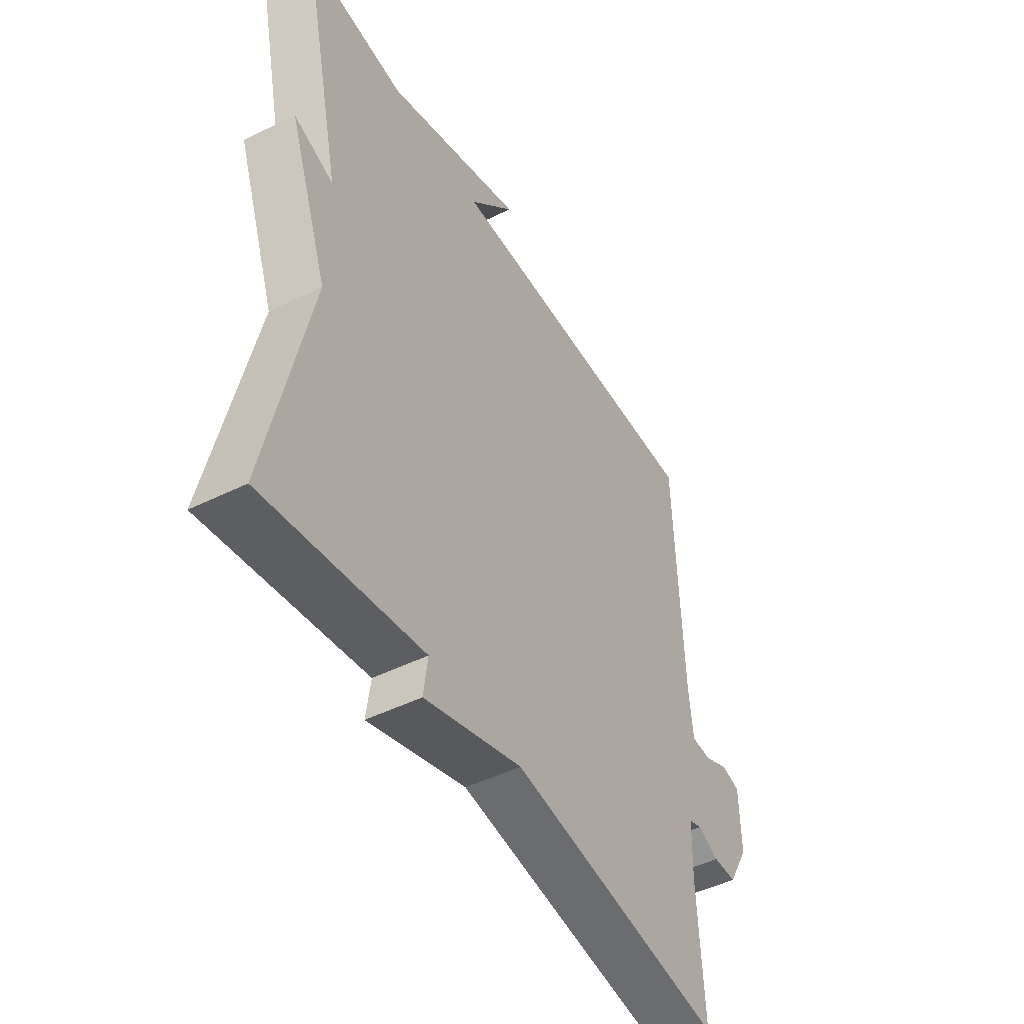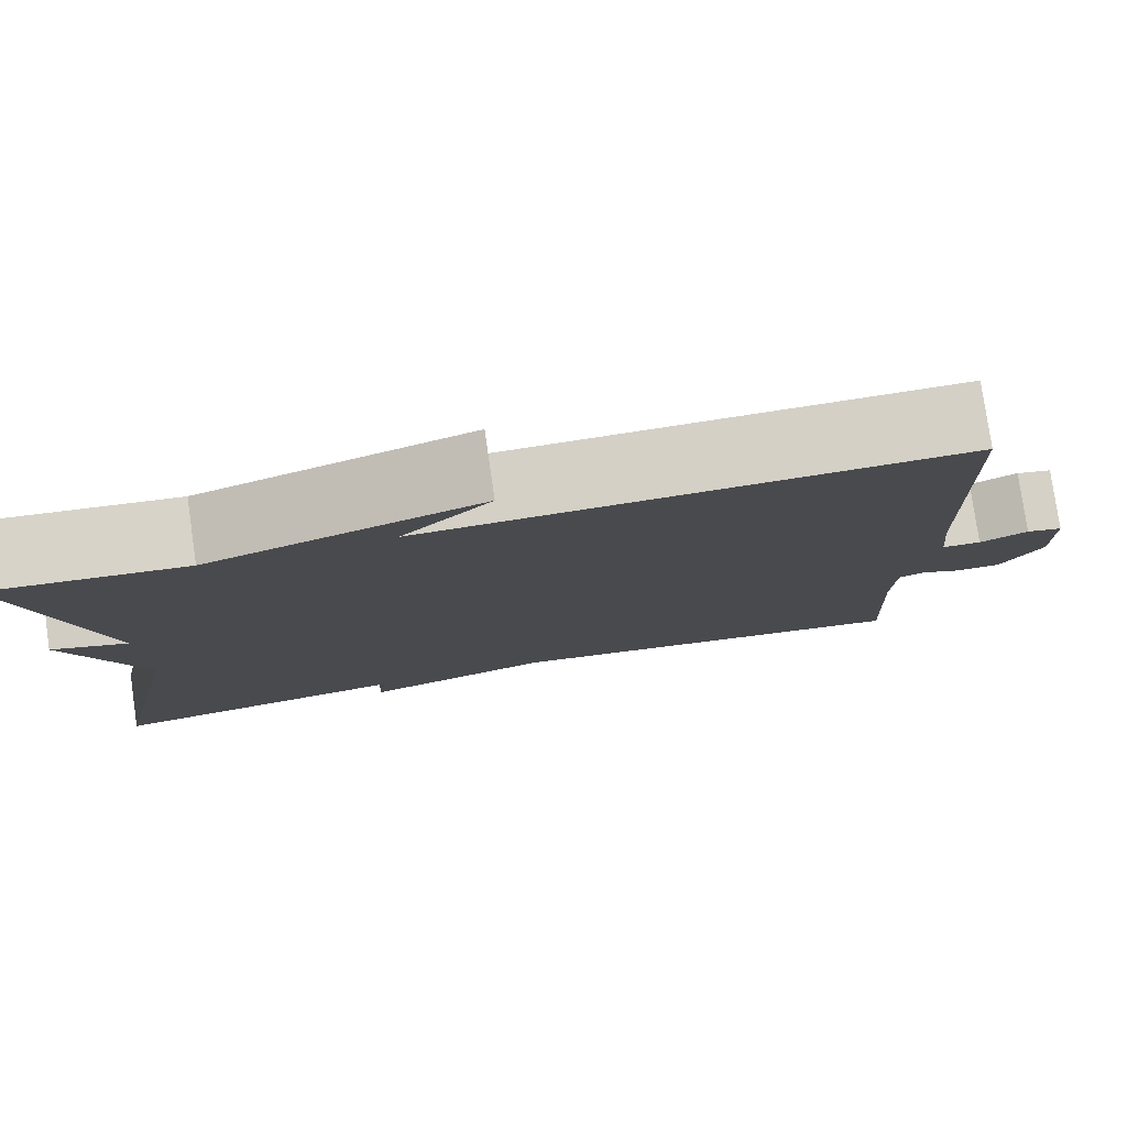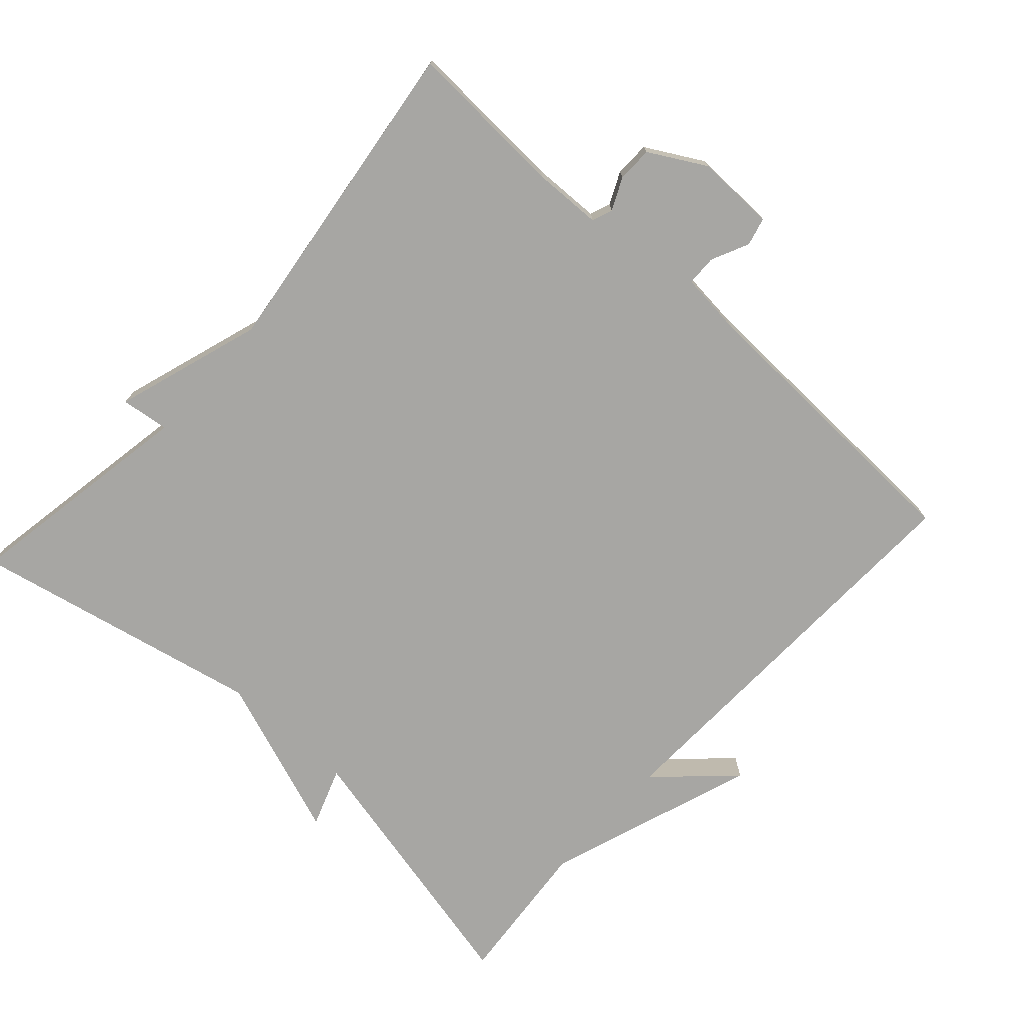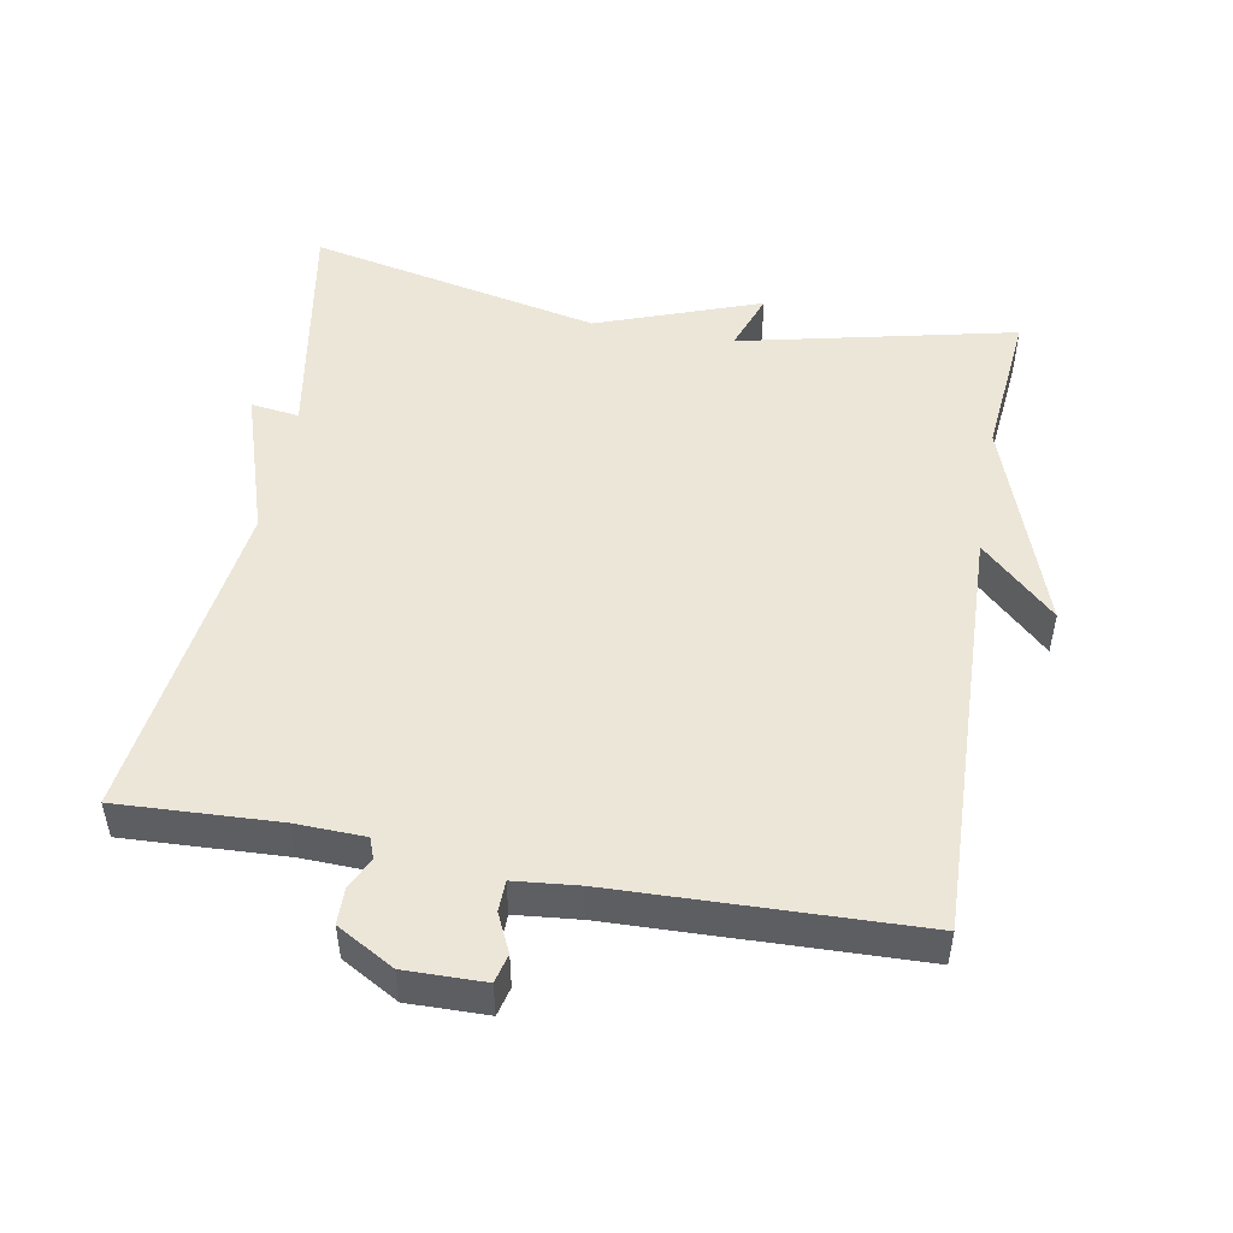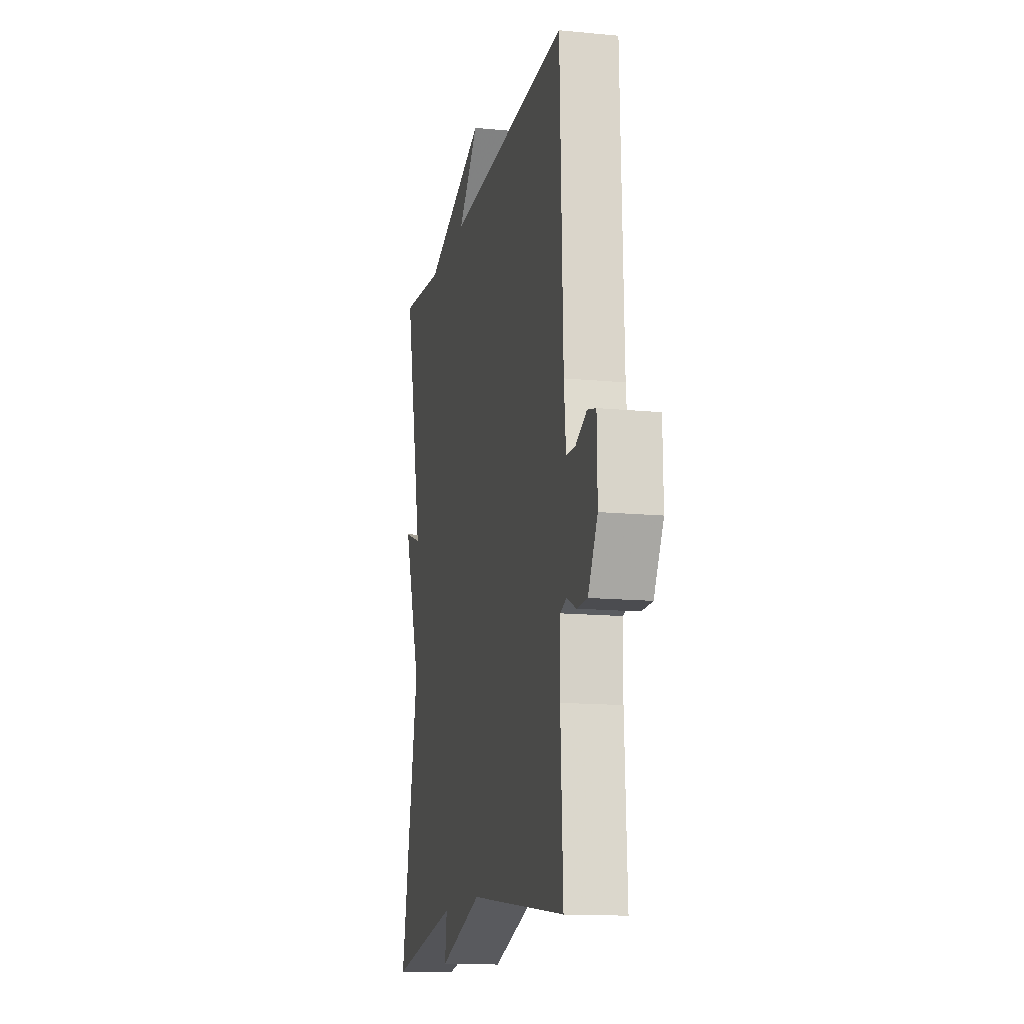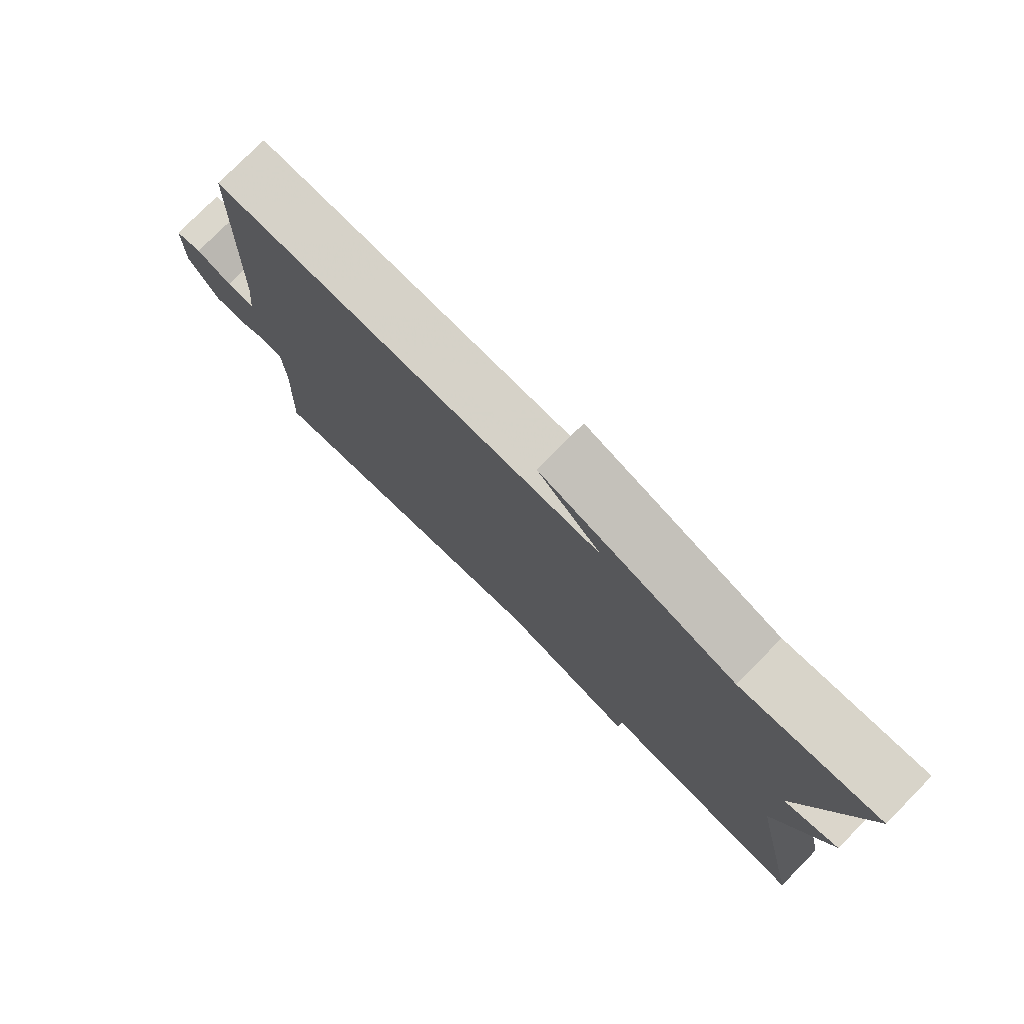
<metadata>
{"format":"obj","ext":"obj","renderer":"f3d","projection":"perspective","resolution":1024,"background":"white","views":[{"elev":-47.8,"azim":119.1,"up":"+Z"},{"elev":79.1,"azim":171.8,"up":"+Z"},{"elev":-74.1,"azim":-132.2,"up":"+Y"},{"elev":49.5,"azim":-79.7,"up":"+Y"},{"elev":-14.1,"azim":-102.1,"up":"+Z"},{"elev":77.7,"azim":44.6,"up":"+Z"}]}
</metadata>
<code>
v 0.5 0.07 -0.5
v 0.163 0.07 -0.441
v 0.172 0.07 -0.509
v -0.037 0.07 -0.441
v -0.5 0.07 -0.5
v -0.489 0.07 -0.275
v -0.492 0.07 -0.178
v -0.521 0.07 -0.167
v -0.566 0.07 -0.188
v -0.616 0.07 -0.187
v -0.661 0.07 -0.107
v -0.659 0.07 0.004
v -0.619 0.07 0.014
v -0.566 0.07 -0.011
v -0.523 0.07 -0.01
v -0.514 0.07 0.08
v -0.5 0.07 0.5
v 0.088 0.07 0.48
v -0.01 0.07 0.584
v 0.288 0.07 0.48
v 0.5 0.07 0.5
v 0.412 0.07 0.113
v 0.496 0.07 0.143
v 0.412 0.07 -0.087
v 0.5 0 -0.5
v 0.163 0 -0.441
v 0.172 0 -0.509
v -0.037 0 -0.441
v -0.5 0 -0.5
v -0.489 0 -0.275
v -0.492 0 -0.178
v -0.521 0 -0.167
v -0.566 0 -0.188
v -0.616 0 -0.187
v -0.661 0 -0.107
v -0.659 0 0.004
v -0.619 0 0.014
v -0.566 0 -0.011
v -0.523 0 -0.01
v -0.514 0 0.08
v -0.5 0 0.5
v 0.088 0 0.48
v -0.01 0 0.584
v 0.288 0 0.48
v 0.5 0 0.5
v 0.412 0 0.113
v 0.496 0 0.143
v 0.412 0 -0.087
f 22 23 24
f 20 21 22
f 20 22 24
f 18 19 20
f 24 1 2
f 20 24 2
f 18 20 2
f 16 17 18 2
f 12 13 14
f 11 12 14
f 10 11 14
f 9 10 14
f 8 9 14
f 7 8 14 15
f 4 5 6
f 4 6 7
f 7 15 16
f 4 7 16
f 3 4 16
f 2 3 16
f 48 47 46
f 46 45 44
f 48 46 44
f 44 43 42
f 26 25 48
f 26 48 44
f 26 44 42
f 26 42 41 40
f 38 37 36
f 38 36 35
f 38 35 34
f 38 34 33
f 38 33 32
f 39 38 32 31
f 30 29 28
f 31 30 28
f 40 39 31
f 40 31 28
f 40 28 27
f 40 27 26
f 1 25 26 2
f 2 26 27 3
f 3 27 28 4
f 4 28 29 5
f 5 29 30 6
f 6 30 31 7
f 7 31 32 8
f 8 32 33 9
f 9 33 34 10
f 10 34 35 11
f 11 35 36 12
f 12 36 37 13
f 13 37 38 14
f 14 38 39 15
f 15 39 40 16
f 16 40 41 17
f 17 41 42 18
f 18 42 43 19
f 19 43 44 20
f 20 44 45 21
f 21 45 46 22
f 22 46 47 23
f 23 47 48 24
f 24 48 25 1

</code>
